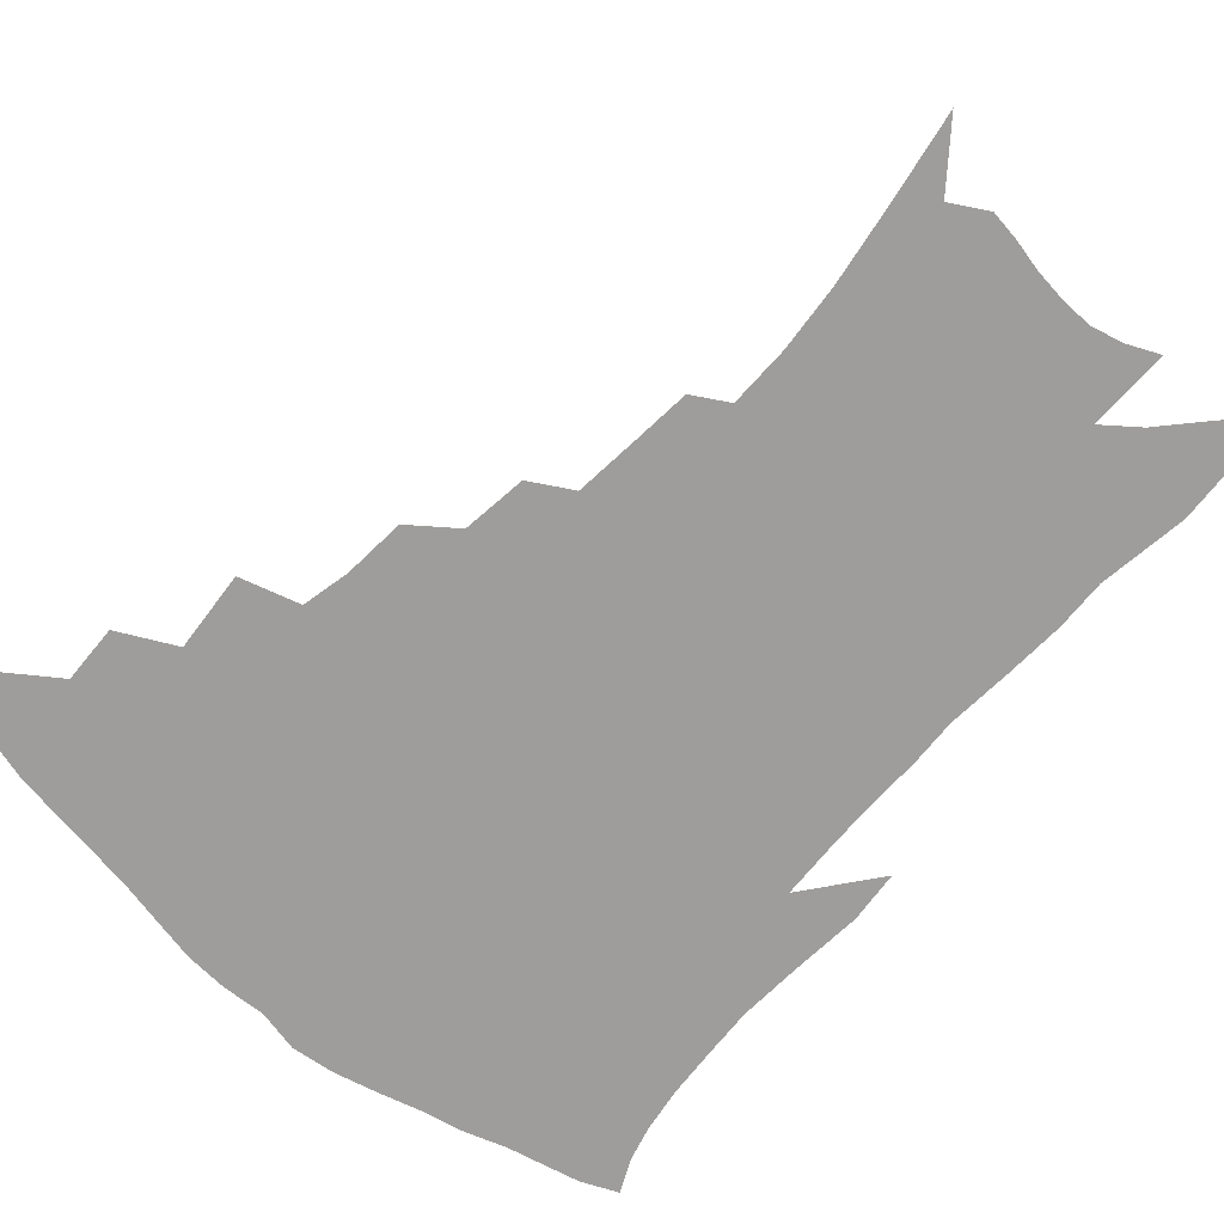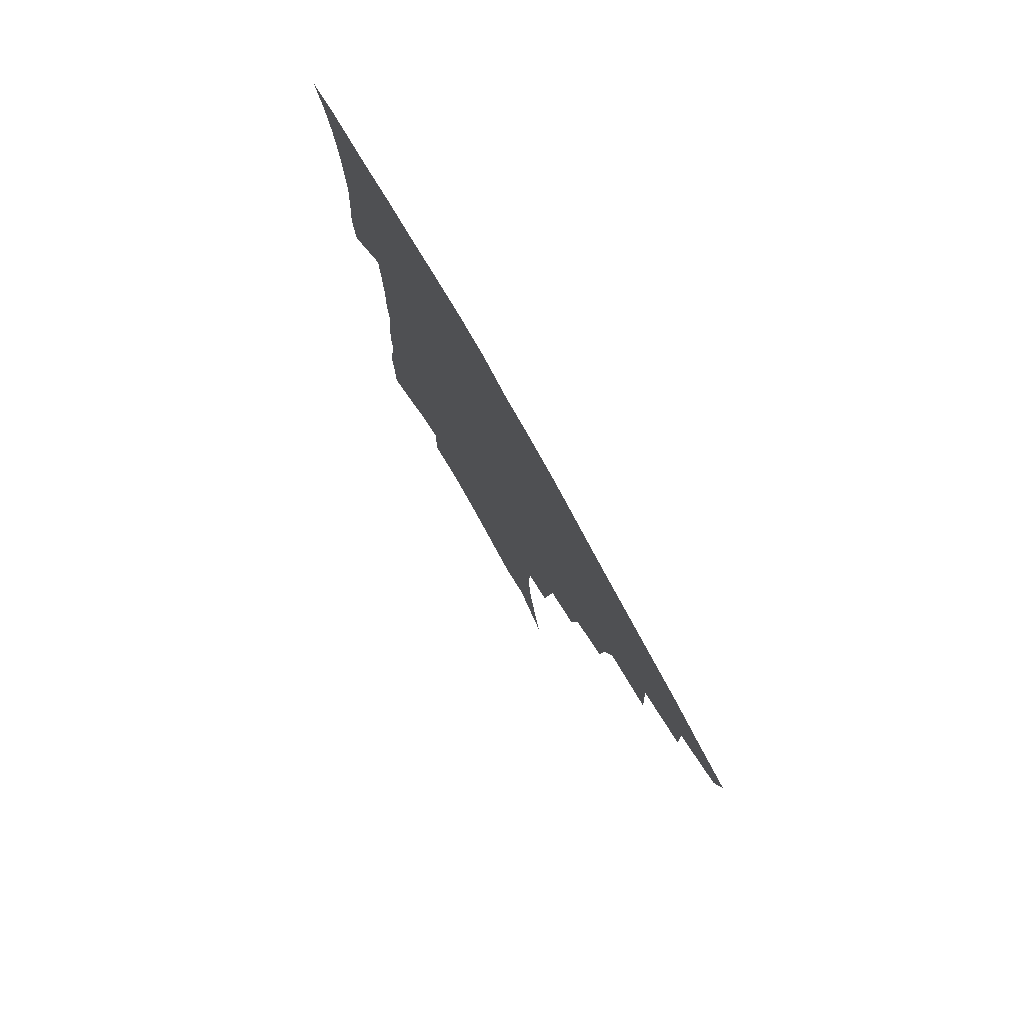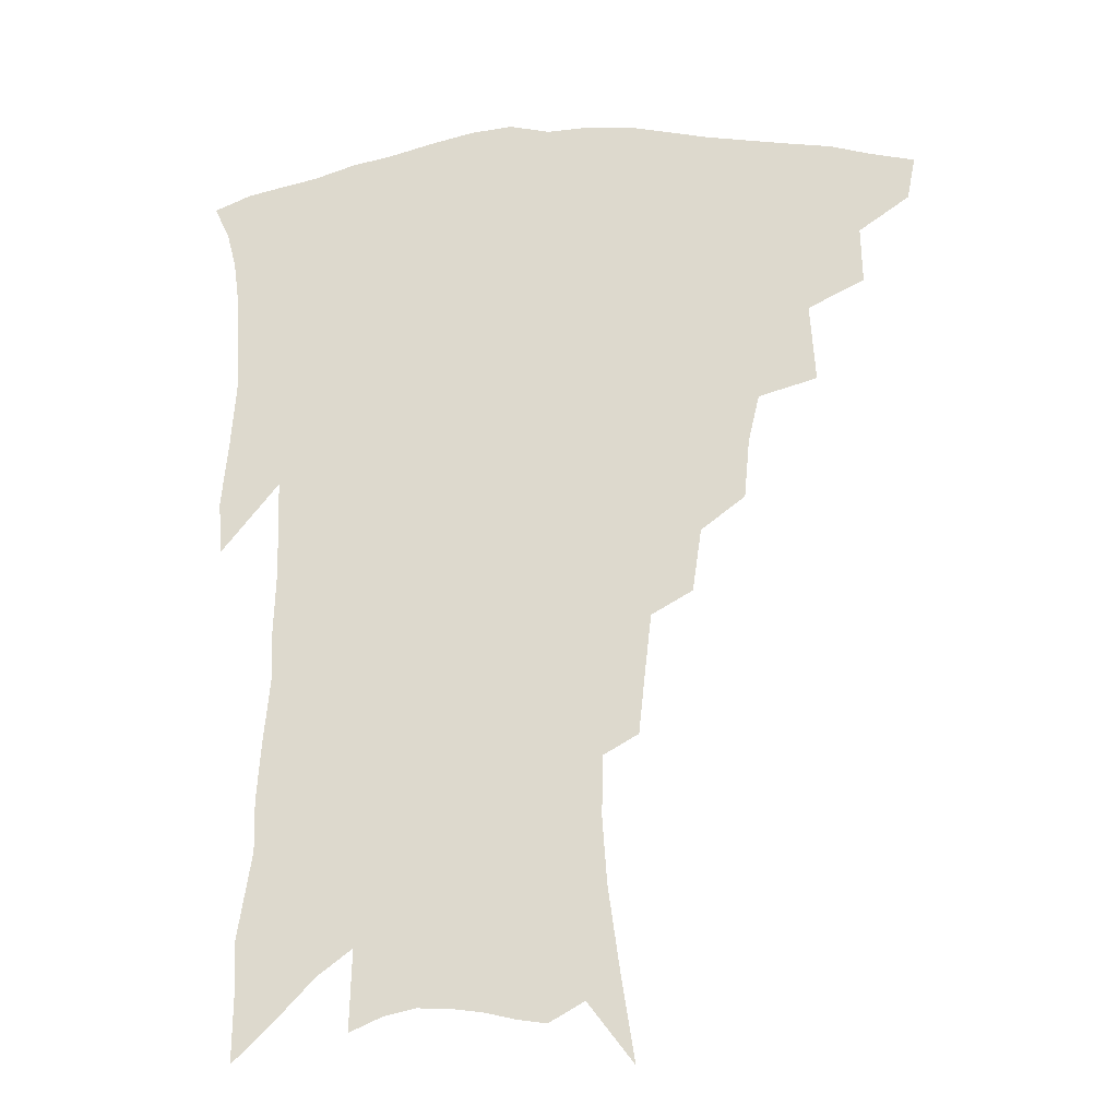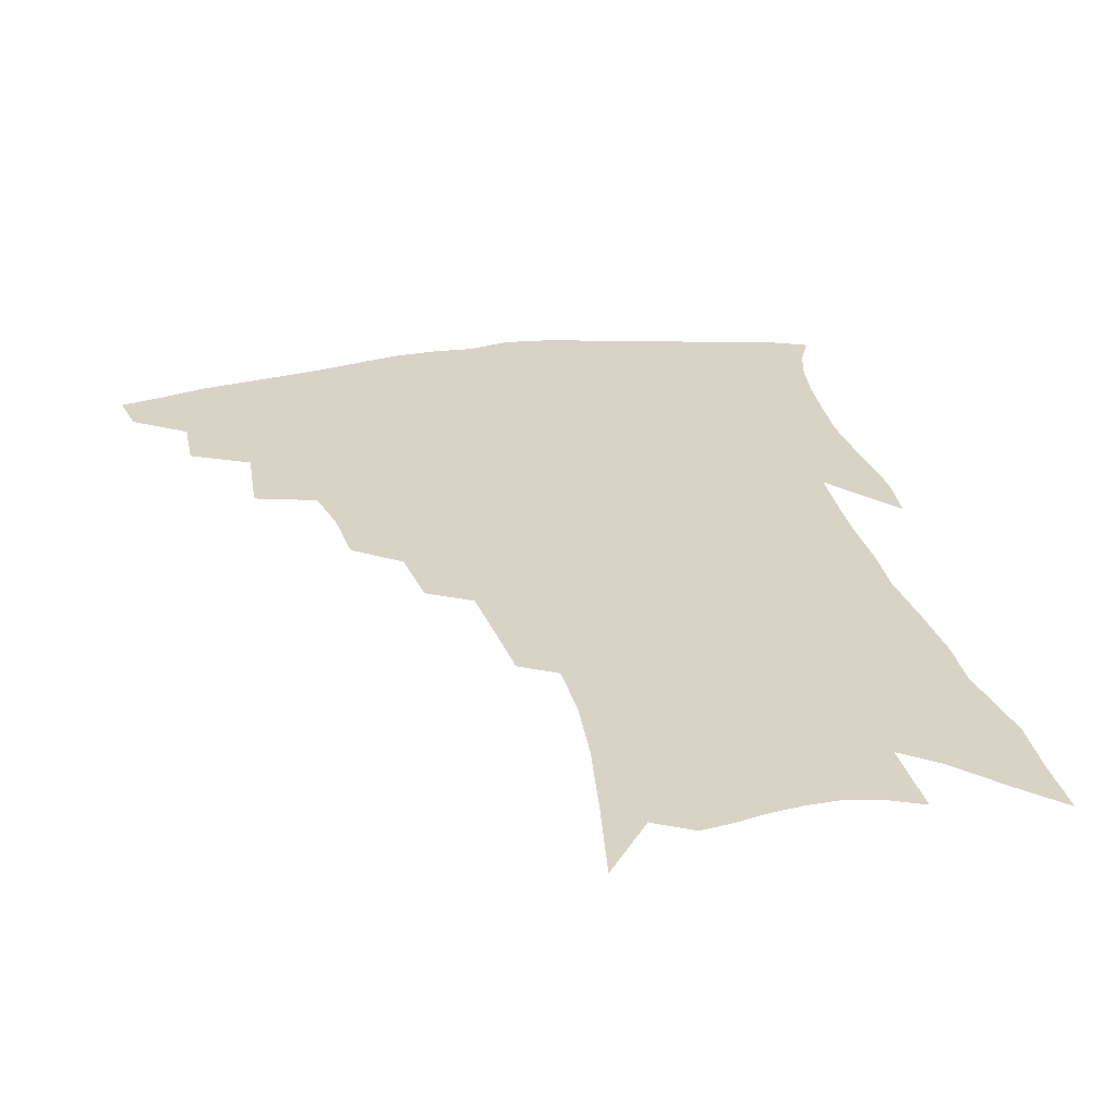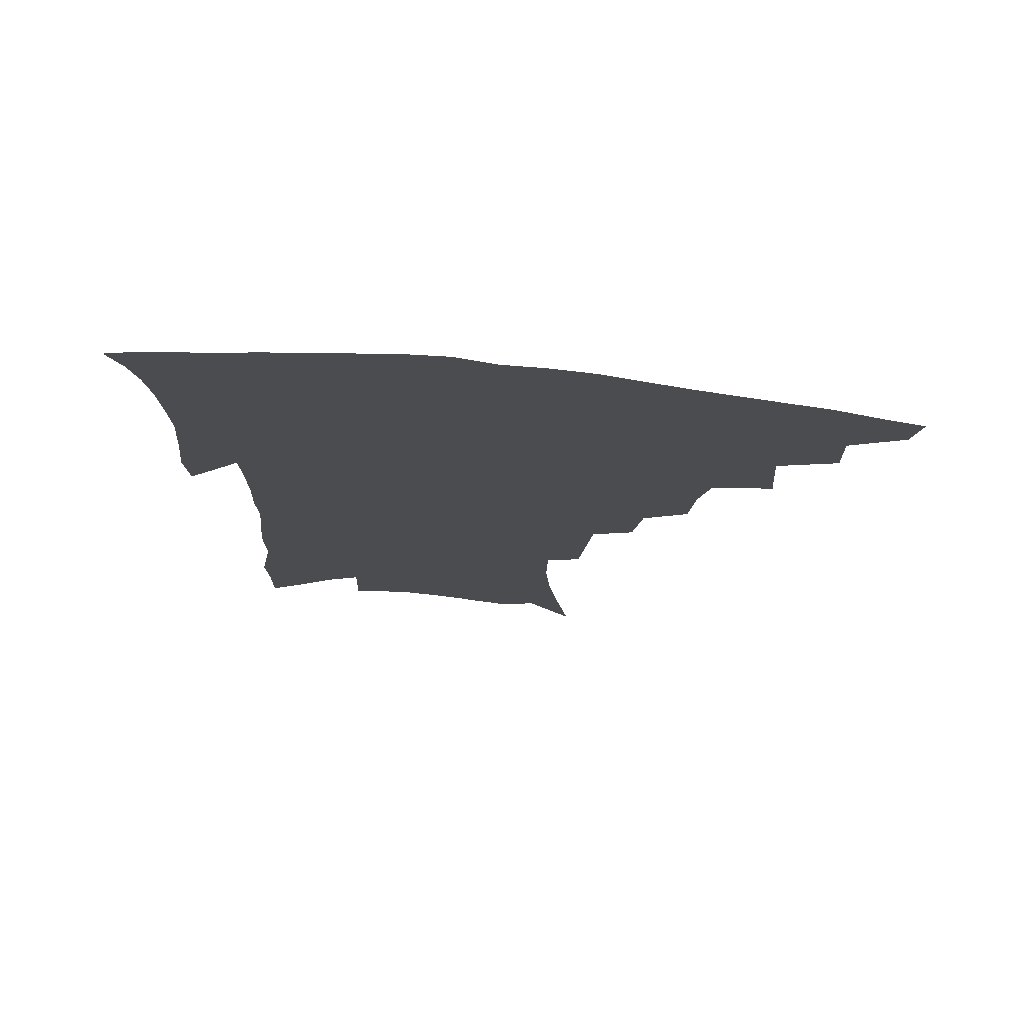
<metadata>
{"format":"obj","ext":"obj","renderer":"f3d","projection":"perspective","resolution":1024,"background":"white","views":[{"elev":-70.5,"azim":-40.6,"up":"+Z"},{"elev":79.4,"azim":-119.5,"up":"+Y"},{"elev":-21.7,"azim":-172.4,"up":"+Y"},{"elev":28.3,"azim":-12.4,"up":"+Z"},{"elev":75.0,"azim":-174.6,"up":"+Y"}]}
</metadata>
<code>
v 446.6 405.9 0
v 443.8 420.4 0
v 463.3 374.8 0
v 463.8 394 0
v 461.9 409.4 0
v 458.2 423.9 0
v 480.5 338.8 0
v 482.3 365.3 0
v 481.5 383.5 0
v 478.4 397.9 0
v 475.7 412.4 0
v 472.4 428.1 0
v 505.9 296.8 0
v 504.1 317.2 0
v 500.3 333.2 0
v 498.7 353.6 0
v 497.9 372.3 0
v 496 387.6 0
v 492.8 401.3 0
v 489.8 415.6 0
v 487 430.4 0
v 523.9 264.4 0
v 520.8 285.7 0
v 517.6 303.4 0
v 518.6 331.3 0
v 514.2 342.7 0
v 513.8 362 0
v 511.6 376.2 0
v 509.3 390.2 0
v 507 404 0
v 504.5 417.8 0
v 501.3 432.9 0
v 542.2 216 0
v 540.2 235 0
v 537.8 256.6 0
v 535 277.8 0
v 532.4 295.9 0
v 531.3 317.3 0
v 530.4 336.8 0
v 527.6 349 0
v 527.5 366.8 0
v 525.1 379.6 0
v 522.9 392.9 0
v 520.6 406.5 0
v 518.2 420.5 0
v 515.5 435.3 0
v 544.4 110.2 0
v 549.1 139.9 0
v 552.8 167 0
v 554.4 189.2 0
v 553.9 209.4 0
v 552.6 230.8 0
v 550.3 248.3 0
v 548.2 268.4 0
v 545.8 285.7 0
v 544.7 306.8 0
v 543.1 322.8 0
v 541.9 339.4 0
v 540.9 354.6 0
v 540 369.1 0
v 538.4 382.2 0
v 536.1 395.2 0
v 534.4 408.7 0
v 532 422.9 0
v 529.5 438.5 0
v 559.8 130.4 0
v 563.5 158.6 0
v 565.1 182.1 0
v 564.3 198.8 0
v 563.8 220.5 0
v 562.5 241.5 0
v 560.4 257.8 0
v 558.2 274.3 0
v 556.9 293.7 0
v 555.8 311.8 0
v 554.9 328.3 0
v 554.1 343.4 0
v 553.3 357.6 0
v 553.3 372.5 0
v 551.7 384.3 0
v 549.9 397 0
v 548.2 410.4 0
v 545.7 425.6 0
v 543.4 441.7 0
v 571.8 123.7 0
v 572.6 143.6 0
v 574.5 168.9 0
v 574.9 189.9 0
v 574.4 209.4 0
v 573.4 228.8 0
v 572 247.2 0
v 570.3 263.8 0
v 569 282.4 0
v 567.9 300.5 0
v 566.7 315 0
v 566.2 331.3 0
v 565.8 346.2 0
v 565.1 359.2 0
v 565 373.4 0
v 564.1 385.6 0
v 563 398.1 0
v 562.4 411 0
v 560.6 425.1 0
v 557.5 442.7 0
v 581.6 125.2 0
v 583.8 153.5 0
v 584.5 175.4 0
v 584 191.7 0
v 583.8 217.3 0
v 582.6 231.1 0
v 581.4 250.2 0
v 580.1 267.6 0
v 579.1 285.5 0
v 578.4 303.4 0
v 578 319.8 0
v 577.1 331.8 0
v 577.1 347.5 0
v 577 360.8 0
v 576.9 374.1 0
v 576.5 386.4 0
v 576.1 398.9 0
v 575.5 411.7 0
v 574.1 425.9 0
v 572 442.1 0
v 592 127.7 0
v 593.7 157 0
v 593.9 178.7 0
v 593.4 196.2 0
v 592.9 216.8 0
v 591.9 232 0
v 590.9 253.7 0
v 590 271.7 0
v 589.2 288.3 0
v 588.7 304.2 0
v 588.6 321.7 0
v 588.6 335.7 0
v 588.8 350 0
v 588.8 362.4 0
v 589.1 374.9 0
v 589.3 387.1 0
v 589.2 399.3 0
v 588.7 411.9 0
v 587.4 427 0
v 585.5 445.4 0
v 602.5 129.1 0
v 603.5 158.2 0
v 603.4 180.2 0
v 602.9 202.5 0
v 602.3 218.2 0
v 601.3 236.4 0
v 600.4 255 0
v 599.8 272.3 0
v 599.2 289.6 0
v 599 305.9 0
v 599 322 0
v 599.2 335.3 0
v 599.6 349.4 0
v 600 361.8 0
v 600.8 375 0
v 601.5 387.3 0
v 601.8 399.3 0
v 601.5 412.4 0
v 601.1 426.5 0
v 599.6 443.9 0
v 613.1 129.5 0
v 613.3 157.7 0
v 612.9 180 0
v 612.6 198.5 0
v 611.6 218.2 0
v 610.7 238.9 0
v 609.9 257.4 0
v 609.6 271.7 0
v 609.1 290 0
v 609.1 305.5 0
v 609.3 321.4 0
v 609.8 336.3 0
v 610.4 349.2 0
v 611.3 362.3 0
v 612.3 374.7 0
v 613.4 387 0
v 614.2 398.8 0
v 614.9 411.1 0
v 614.7 425.3 0
v 614.4 440.5 0
v 623.7 127.1 0
v 623.4 153.7 0
v 622.8 176.2 0
v 622.2 196 0
v 621 217.6 0
v 620.1 237.6 0
v 619.7 254.3 0
v 619.3 271.4 0
v 619.3 287.1 0
v 619.3 303.1 0
v 619.8 318.2 0
v 620.2 334.8 0
v 621 348.6 0
v 622.1 361 0
v 623.4 374.2 0
v 624.9 386.2 0
v 626.2 397.7 0
v 627.7 409.7 0
v 628.8 422.3 0
v 629.2 436.5 0
v 634.5 122.4 0
v 633.7 149 0
v 632.9 171.7 0
v 631.9 193.4 0
v 630.8 214.5 0
v 629.8 234.4 0
v 629.8 249.9 0
v 629 269.2 0
v 629.3 284 0
v 629.6 299.8 0
v 630.1 314.7 0
v 630.6 331.9 0
v 631.3 347.3 0
v 632.9 359 0
v 634.4 371.5 0
v 636.1 384.7 0
v 638.5 396.8 0
v 640.3 407.6 0
v 641.9 419.5 0
v 642.5 433.9 0
v 645.3 140.3 0
v 644.2 163.1 0
v 643.2 184.4 0
v 641.2 208.4 0
v 640.4 227 0
v 640.4 243.5 0
v 639.8 262.1 0
v 639.6 279.1 0
v 639.6 296.5 0
v 640.1 313 0
v 641.2 327.5 0
v 642.1 342.9 0
v 643.4 357.2 0
v 645.1 369.9 0
v 647.1 382.9 0
v 649.3 394.5 0
v 651.5 405.7 0
v 654 417.2 0
v 656.4 429.5 0
v 658.5 126.3 0
v 656.2 152.7 0
v 654.6 175.8 0
v 653.1 197.5 0
v 652 217.4 0
v 651.2 236 0
v 651.1 253.1 0
v 650.3 272.3 0
v 650.2 290 0
v 650.9 306.1 0
v 652.1 321.6 0
v 653 337.6 0
v 654 353.7 0
v 655.4 368.4 0
v 657.7 380.4 0
v 660 392.5 0
v 662.6 403.2 0
v 665.4 414.3 0
v 668.5 426.9 0
v 671.7 113.4 0
v 671.4 134.1 0
v 672.1 152.2 0
v 667.4 181.6 0
v 667.7 198.4 0
v 666.2 218.7 0
v 664.1 240.1 0
v 664.6 256.3 0
v 663.9 275.4 0
v 664.1 292.9 0
v 664.6 310.4 0
v 664.8 329 0
v 666.1 344.9 0
v 667.1 360.9 0
v 668.4 375.8 0
v 670.3 389.4 0
v 673.4 400.6 0
v 676.2 411.3 0
v 680.4 424.2 0
v 683.8 286.5 0
v 685.1 304 0
v 682.8 327 0
v 681 348.5 0
v 681.7 365.3 0
v 682.6 381.6 0
v 684.5 396.4 0
v 687.5 408.2 0
v 692.5 419.1 0
f 4 5 1
f 1 5 2
f 5 6 2
f 8 9 3
f 3 9 4
f 9 10 4
f 4 10 5
f 10 11 5
f 5 11 6
f 11 12 6
f 15 16 7
f 7 16 8
f 16 17 8
f 8 17 9
f 17 18 9
f 9 18 10
f 18 19 10
f 10 19 11
f 19 20 11
f 11 20 12
f 20 21 12
f 23 24 13
f 13 24 14
f 24 25 14
f 14 25 15
f 25 26 15
f 15 26 16
f 26 27 16
f 16 27 17
f 27 28 17
f 17 28 18
f 28 29 18
f 18 29 19
f 29 30 19
f 19 30 20
f 30 31 20
f 20 31 21
f 31 32 21
f 35 36 22
f 22 36 23
f 36 37 23
f 23 37 24
f 37 38 24
f 24 38 25
f 38 39 25
f 25 39 26
f 39 40 26
f 26 40 27
f 40 41 27
f 27 41 28
f 41 42 28
f 28 42 29
f 42 43 29
f 29 43 30
f 43 44 30
f 30 44 31
f 44 45 31
f 31 45 32
f 45 46 32
f 51 52 33
f 33 52 34
f 52 53 34
f 34 53 35
f 53 54 35
f 35 54 36
f 54 55 36
f 36 55 37
f 55 56 37
f 37 56 38
f 56 57 38
f 38 57 39
f 57 58 39
f 39 58 40
f 58 59 40
f 40 59 41
f 59 60 41
f 41 60 42
f 60 61 42
f 42 61 43
f 61 62 43
f 43 62 44
f 62 63 44
f 44 63 45
f 63 64 45
f 45 64 46
f 64 65 46
f 47 66 48
f 66 67 48
f 48 67 49
f 67 68 49
f 49 68 50
f 68 69 50
f 50 69 51
f 69 70 51
f 51 70 52
f 70 71 52
f 52 71 53
f 71 72 53
f 53 72 54
f 72 73 54
f 54 73 55
f 73 74 55
f 55 74 56
f 74 75 56
f 56 75 57
f 75 76 57
f 57 76 58
f 76 77 58
f 58 77 59
f 77 78 59
f 59 78 60
f 78 79 60
f 60 79 61
f 79 80 61
f 61 80 62
f 80 81 62
f 62 81 63
f 81 82 63
f 63 82 64
f 82 83 64
f 64 83 65
f 83 84 65
f 85 86 66
f 66 86 67
f 86 87 67
f 67 87 68
f 87 88 68
f 68 88 69
f 88 89 69
f 69 89 70
f 89 90 70
f 70 90 71
f 90 91 71
f 71 91 72
f 91 92 72
f 72 92 73
f 92 93 73
f 73 93 74
f 93 94 74
f 74 94 75
f 94 95 75
f 75 95 76
f 95 96 76
f 76 96 77
f 96 97 77
f 77 97 78
f 97 98 78
f 78 98 79
f 98 99 79
f 79 99 80
f 99 100 80
f 80 100 81
f 100 101 81
f 81 101 82
f 101 102 82
f 82 102 83
f 102 103 83
f 83 103 84
f 103 104 84
f 85 105 86
f 105 106 86
f 86 106 87
f 106 107 87
f 87 107 88
f 107 108 88
f 88 108 89
f 108 109 89
f 89 109 90
f 109 110 90
f 90 110 91
f 110 111 91
f 91 111 92
f 111 112 92
f 92 112 93
f 112 113 93
f 93 113 94
f 113 114 94
f 94 114 95
f 114 115 95
f 95 115 96
f 115 116 96
f 96 116 97
f 116 117 97
f 97 117 98
f 117 118 98
f 98 118 99
f 118 119 99
f 99 119 100
f 119 120 100
f 100 120 101
f 120 121 101
f 101 121 102
f 121 122 102
f 102 122 103
f 122 123 103
f 103 123 104
f 123 124 104
f 105 125 106
f 125 126 106
f 106 126 107
f 126 127 107
f 107 127 108
f 127 128 108
f 108 128 109
f 128 129 109
f 109 129 110
f 129 130 110
f 110 130 111
f 130 131 111
f 111 131 112
f 131 132 112
f 112 132 113
f 132 133 113
f 113 133 114
f 133 134 114
f 114 134 115
f 134 135 115
f 115 135 116
f 135 136 116
f 116 136 117
f 136 137 117
f 117 137 118
f 137 138 118
f 118 138 119
f 138 139 119
f 119 139 120
f 139 140 120
f 120 140 121
f 140 141 121
f 121 141 122
f 141 142 122
f 122 142 123
f 142 143 123
f 123 143 124
f 143 144 124
f 125 145 126
f 145 146 126
f 126 146 127
f 146 147 127
f 127 147 128
f 147 148 128
f 128 148 129
f 148 149 129
f 129 149 130
f 149 150 130
f 130 150 131
f 150 151 131
f 131 151 132
f 151 152 132
f 132 152 133
f 152 153 133
f 133 153 134
f 153 154 134
f 134 154 135
f 154 155 135
f 135 155 136
f 155 156 136
f 136 156 137
f 156 157 137
f 137 157 138
f 157 158 138
f 138 158 139
f 158 159 139
f 139 159 140
f 159 160 140
f 140 160 141
f 160 161 141
f 141 161 142
f 161 162 142
f 142 162 143
f 162 163 143
f 143 163 144
f 163 164 144
f 145 165 146
f 165 166 146
f 146 166 147
f 166 167 147
f 147 167 148
f 167 168 148
f 148 168 149
f 168 169 149
f 149 169 150
f 169 170 150
f 150 170 151
f 170 171 151
f 151 171 152
f 171 172 152
f 152 172 153
f 172 173 153
f 153 173 154
f 173 174 154
f 154 174 155
f 174 175 155
f 155 175 156
f 175 176 156
f 156 176 157
f 176 177 157
f 157 177 158
f 177 178 158
f 158 178 159
f 178 179 159
f 159 179 160
f 179 180 160
f 160 180 161
f 180 181 161
f 161 181 162
f 181 182 162
f 162 182 163
f 182 183 163
f 163 183 164
f 183 184 164
f 165 185 166
f 185 186 166
f 166 186 167
f 186 187 167
f 167 187 168
f 187 188 168
f 168 188 169
f 188 189 169
f 169 189 170
f 189 190 170
f 170 190 171
f 190 191 171
f 171 191 172
f 191 192 172
f 172 192 173
f 192 193 173
f 173 193 174
f 193 194 174
f 174 194 175
f 194 195 175
f 175 195 176
f 195 196 176
f 176 196 177
f 196 197 177
f 177 197 178
f 197 198 178
f 178 198 179
f 198 199 179
f 179 199 180
f 199 200 180
f 180 200 181
f 200 201 181
f 181 201 182
f 201 202 182
f 182 202 183
f 202 203 183
f 183 203 184
f 203 204 184
f 185 205 186
f 205 206 186
f 186 206 187
f 206 207 187
f 187 207 188
f 207 208 188
f 188 208 189
f 208 209 189
f 189 209 190
f 209 210 190
f 190 210 191
f 210 211 191
f 191 211 192
f 211 212 192
f 192 212 193
f 212 213 193
f 193 213 194
f 213 214 194
f 194 214 195
f 214 215 195
f 195 215 196
f 215 216 196
f 196 216 197
f 216 217 197
f 197 217 198
f 217 218 198
f 198 218 199
f 218 219 199
f 199 219 200
f 219 220 200
f 200 220 201
f 220 221 201
f 201 221 202
f 221 222 202
f 202 222 203
f 222 223 203
f 203 223 204
f 223 224 204
f 206 225 207
f 225 226 207
f 207 226 208
f 226 227 208
f 208 227 209
f 227 228 209
f 209 228 210
f 228 229 210
f 210 229 211
f 229 230 211
f 211 230 212
f 230 231 212
f 212 231 213
f 231 232 213
f 213 232 214
f 232 233 214
f 214 233 215
f 233 234 215
f 215 234 216
f 234 235 216
f 216 235 217
f 235 236 217
f 217 236 218
f 236 237 218
f 218 237 219
f 237 238 219
f 219 238 220
f 238 239 220
f 220 239 221
f 239 240 221
f 221 240 222
f 240 241 222
f 222 241 223
f 241 242 223
f 223 242 224
f 242 243 224
f 225 244 226
f 244 245 226
f 226 245 227
f 245 246 227
f 227 246 228
f 246 247 228
f 228 247 229
f 247 248 229
f 229 248 230
f 248 249 230
f 230 249 231
f 249 250 231
f 231 250 232
f 250 251 232
f 232 251 233
f 251 252 233
f 233 252 234
f 252 253 234
f 234 253 235
f 253 254 235
f 235 254 236
f 254 255 236
f 236 255 237
f 255 256 237
f 237 256 238
f 256 257 238
f 238 257 239
f 257 258 239
f 239 258 240
f 258 259 240
f 240 259 241
f 259 260 241
f 241 260 242
f 260 261 242
f 242 261 243
f 261 262 243
f 244 263 245
f 263 264 245
f 245 264 246
f 264 265 246
f 246 265 247
f 265 266 247
f 247 266 248
f 266 267 248
f 248 267 249
f 267 268 249
f 249 268 250
f 268 269 250
f 250 269 251
f 269 270 251
f 251 270 252
f 270 271 252
f 252 271 253
f 271 272 253
f 253 272 254
f 272 273 254
f 254 273 255
f 273 274 255
f 255 274 256
f 274 275 256
f 256 275 257
f 275 276 257
f 257 276 258
f 276 277 258
f 258 277 259
f 277 278 259
f 259 278 260
f 278 279 260
f 260 279 261
f 279 280 261
f 261 280 262
f 280 281 262
f 273 282 274
f 282 283 274
f 274 283 275
f 283 284 275
f 275 284 276
f 284 285 276
f 276 285 277
f 285 286 277
f 277 286 278
f 286 287 278
f 278 287 279
f 287 288 279
f 279 288 280
f 288 289 280
f 280 289 281
f 289 290 281

</code>
